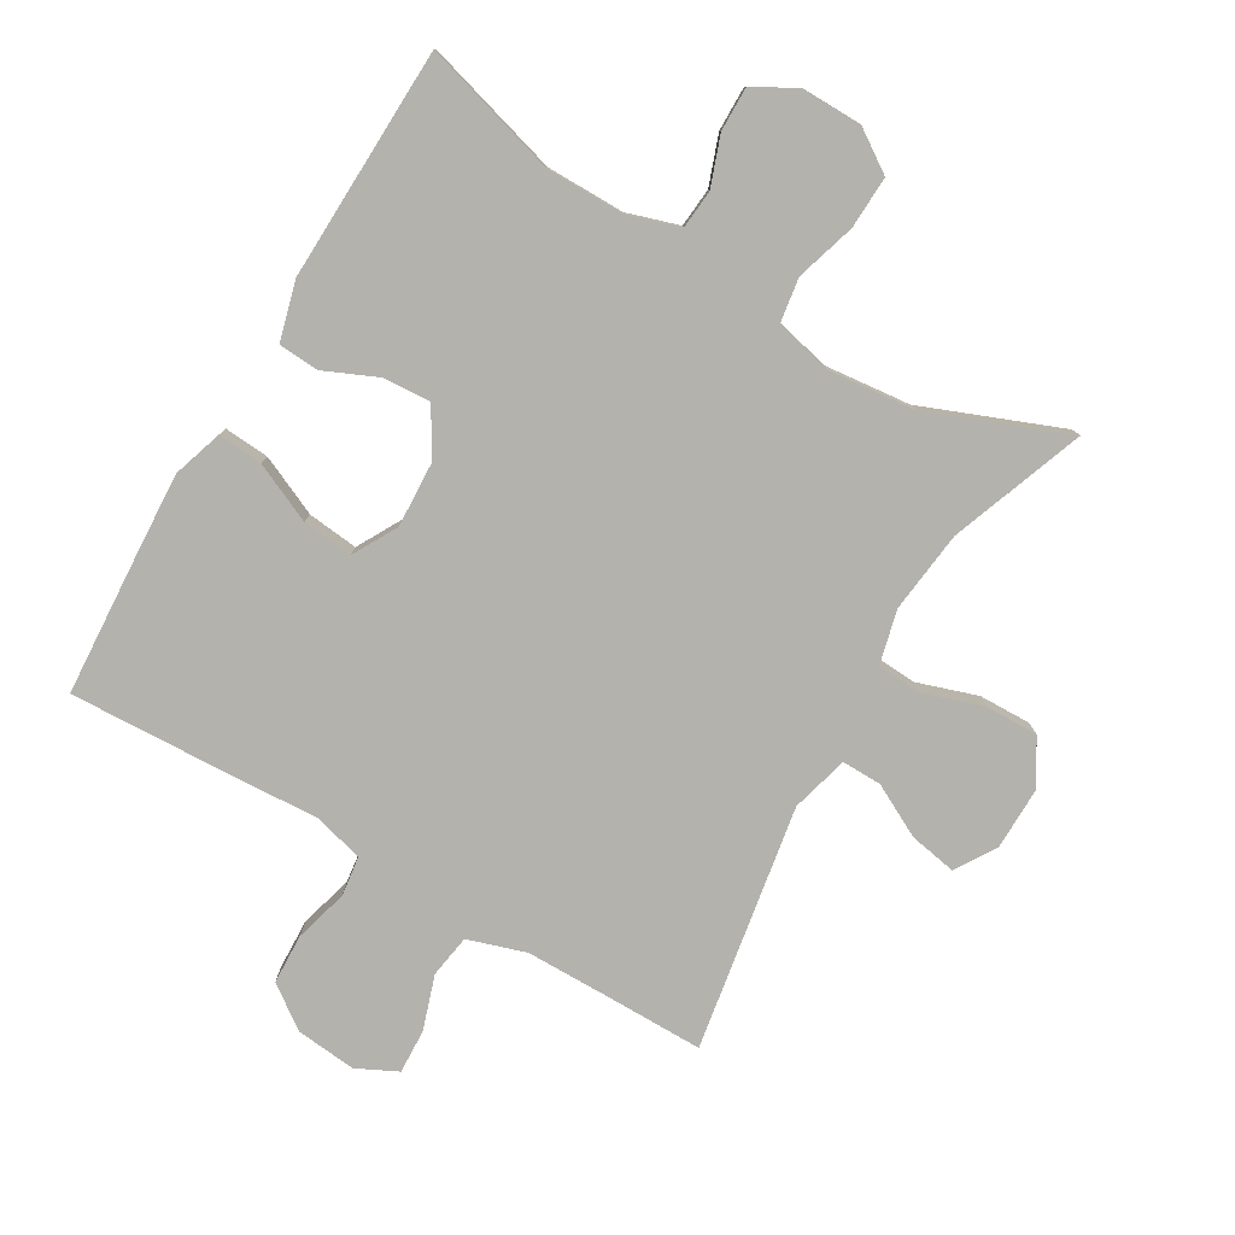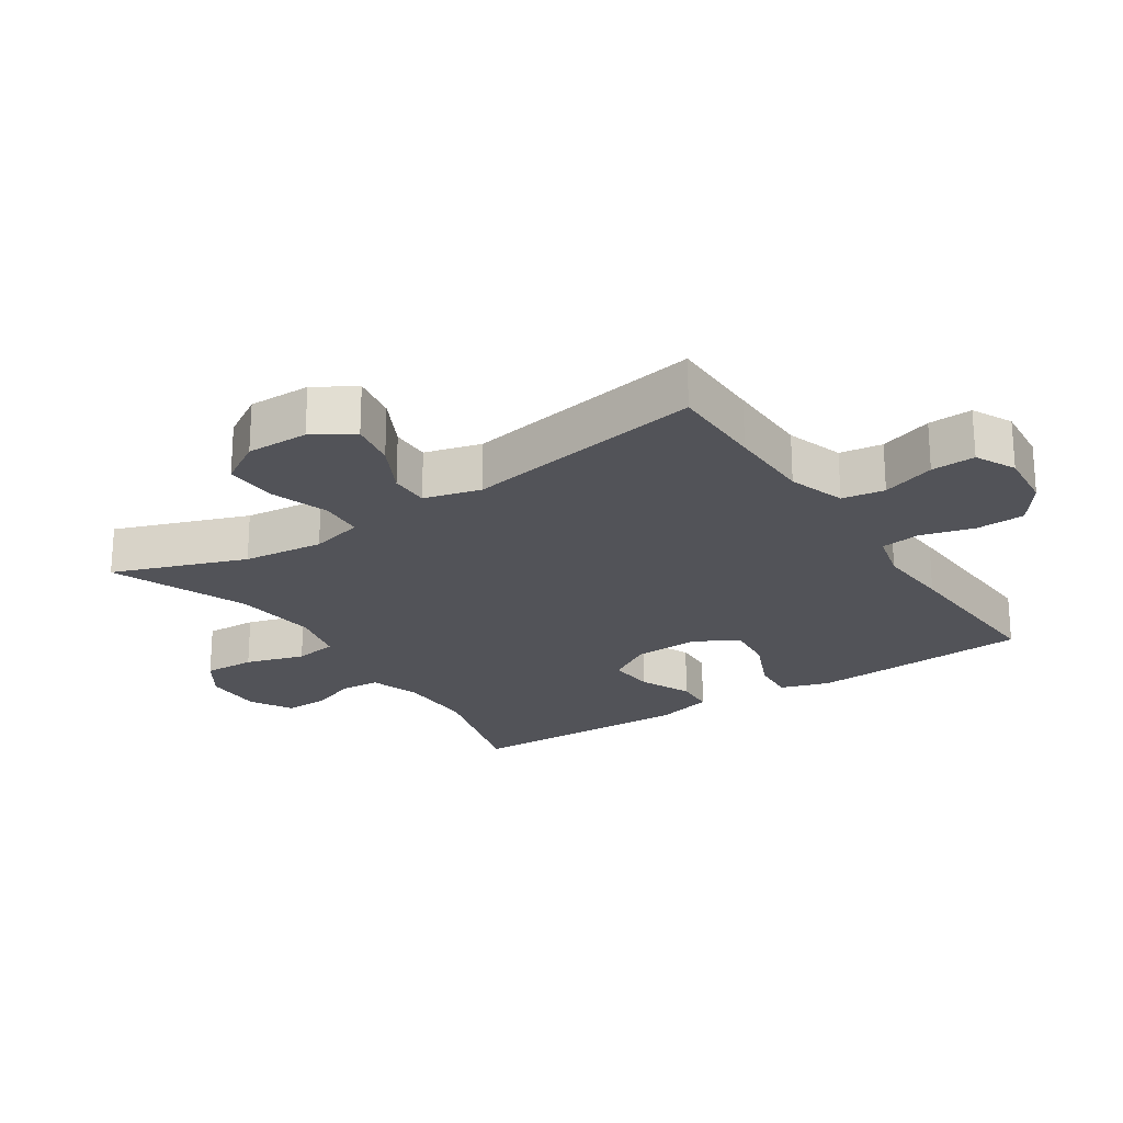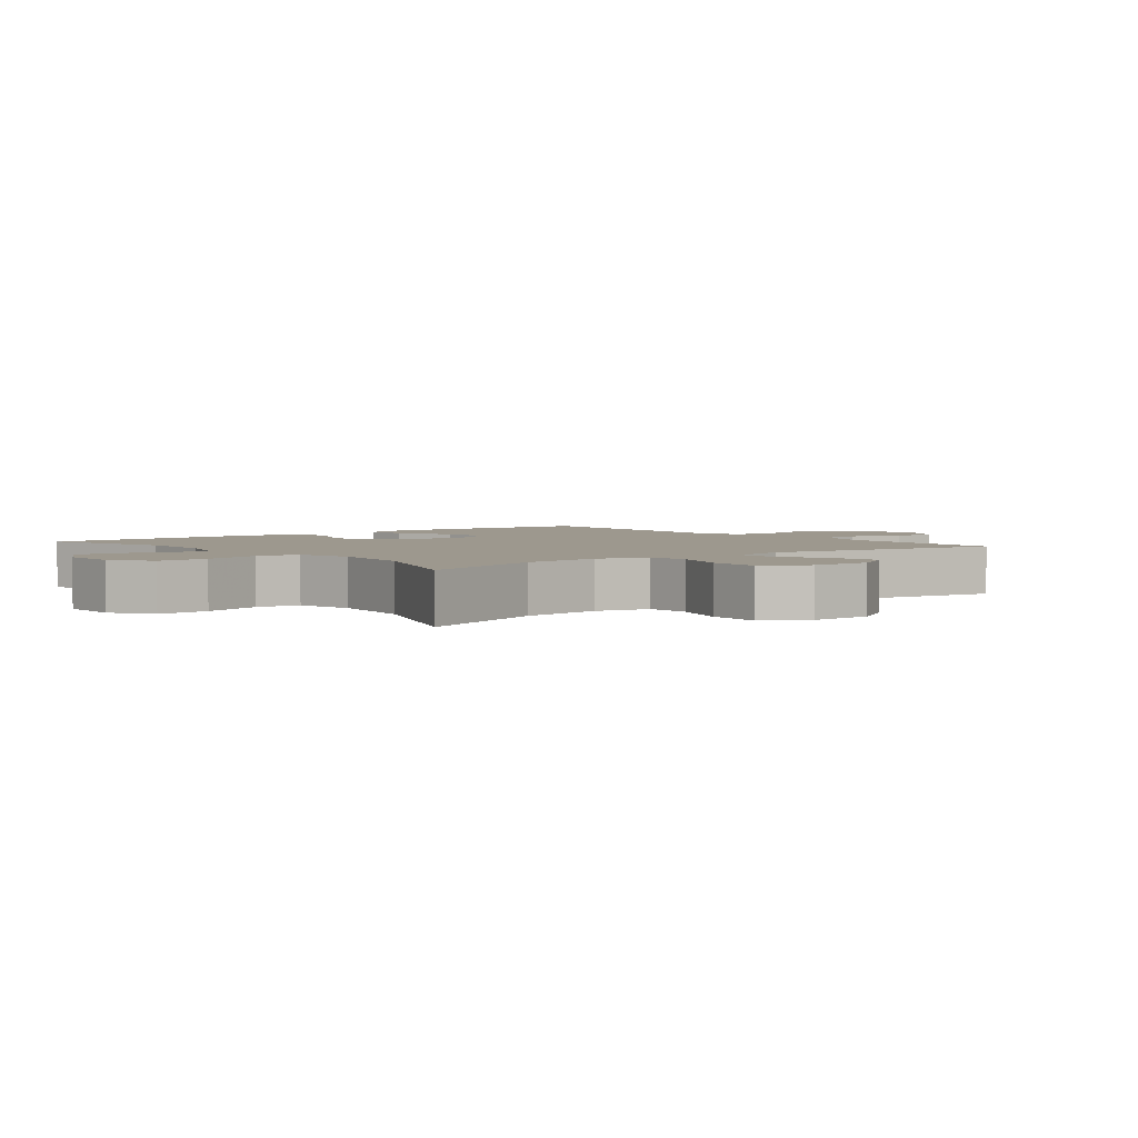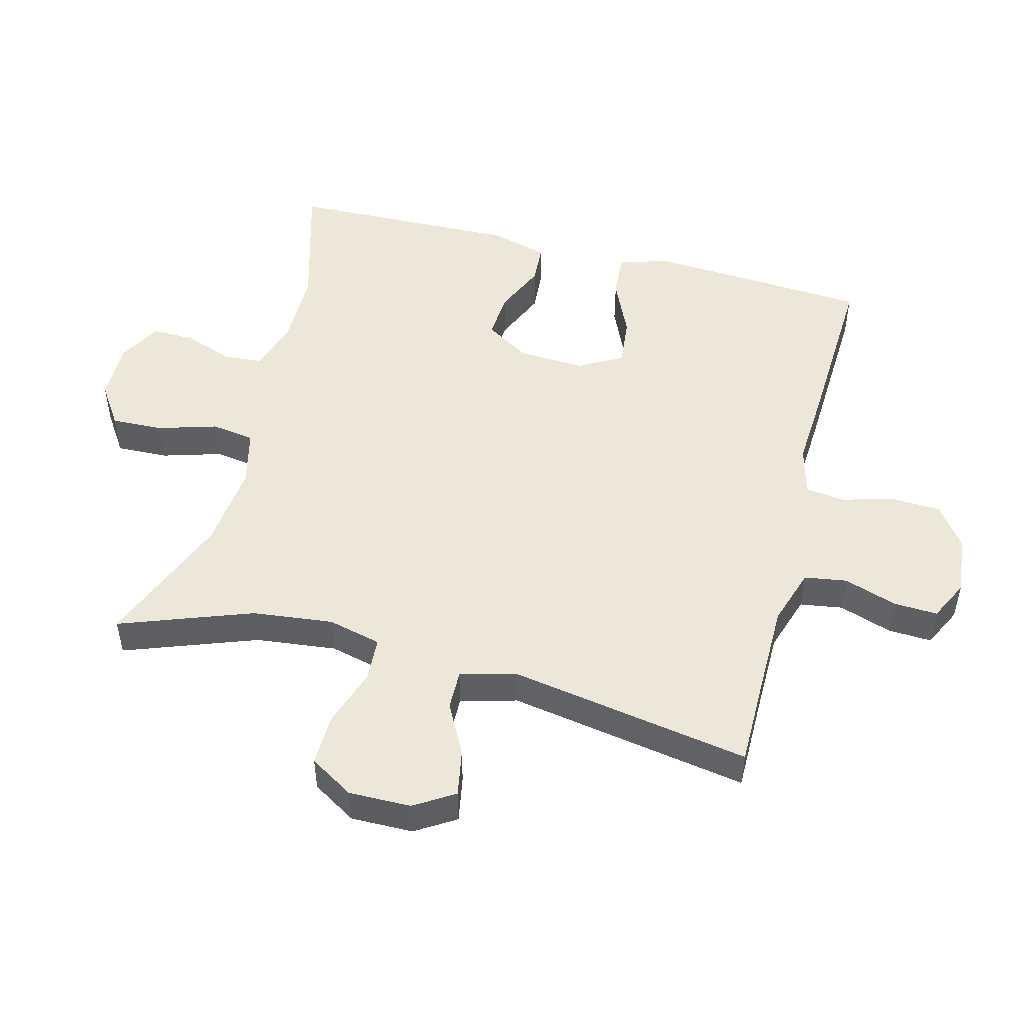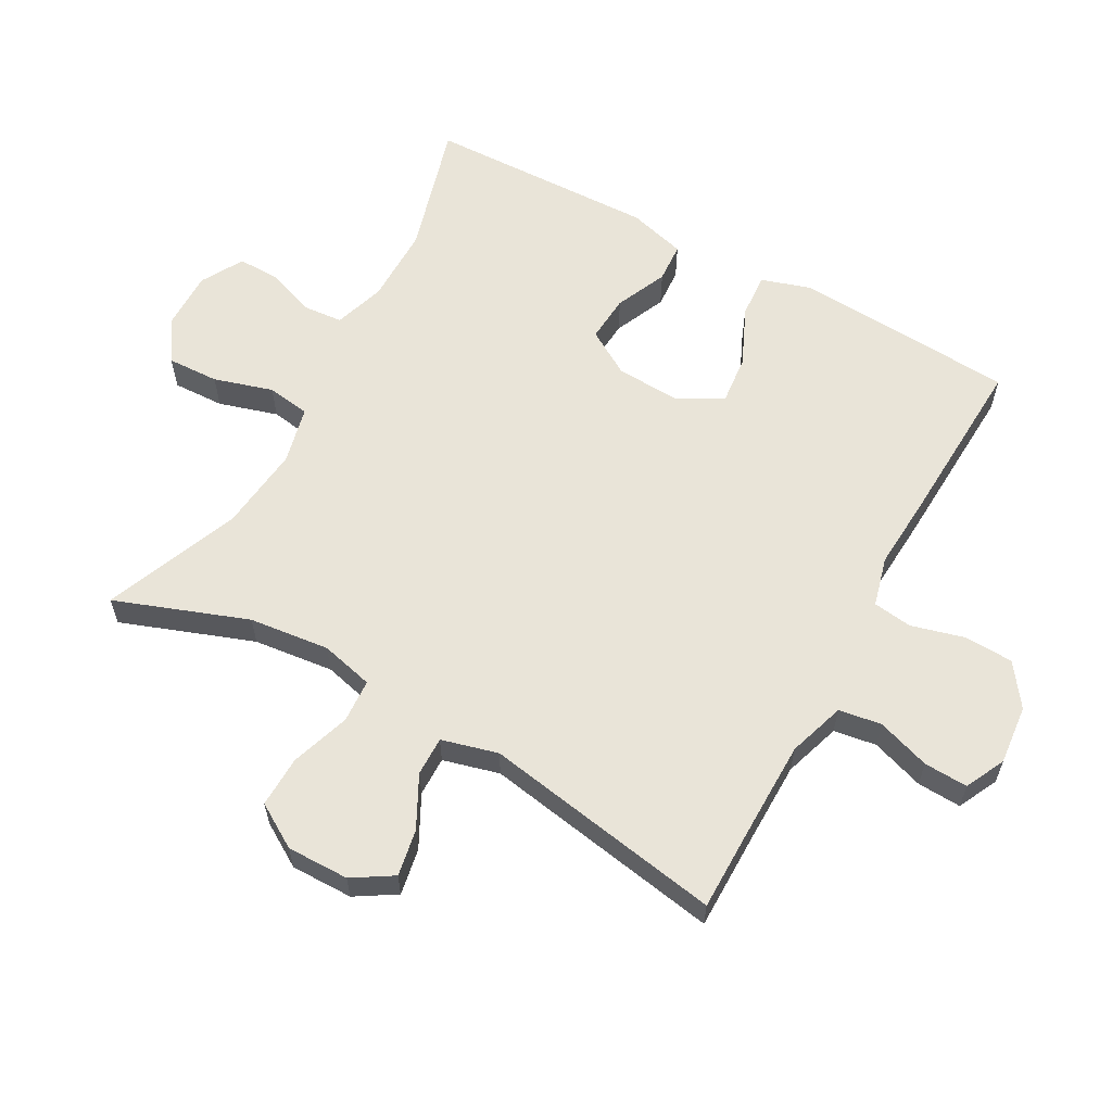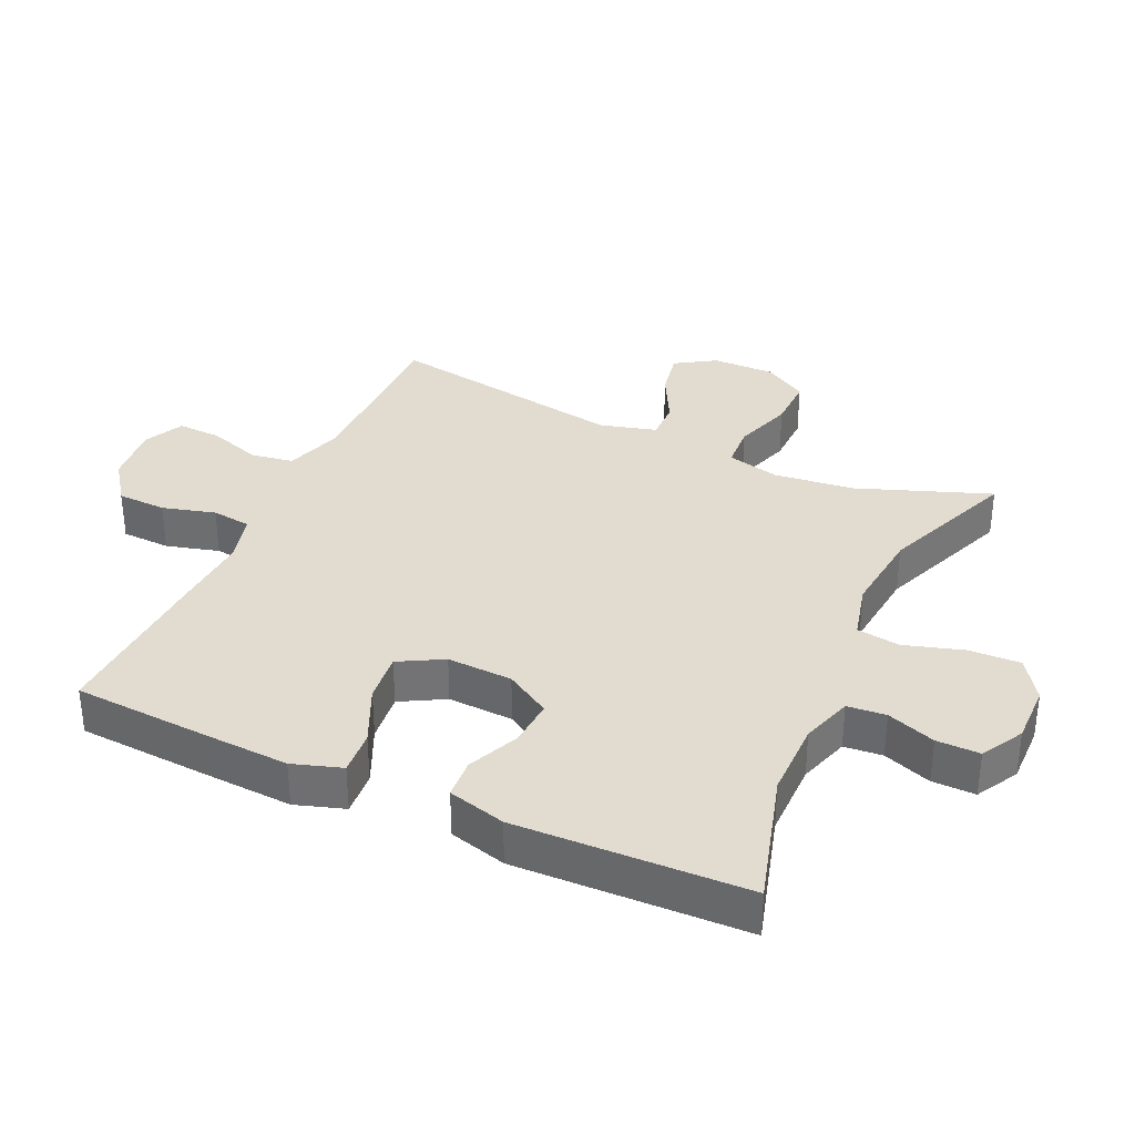
<metadata>
{"format":"obj","ext":"obj","renderer":"f3d","projection":"perspective","resolution":1024,"background":"white","views":[{"elev":-79.4,"azim":149.5,"up":"+Y"},{"elev":-22.7,"azim":-56.4,"up":"+Y"},{"elev":3.2,"azim":-128.6,"up":"+Y"},{"elev":49.8,"azim":-75.5,"up":"+Y"},{"elev":60.3,"azim":-61.0,"up":"+Y"},{"elev":34.4,"azim":114.4,"up":"+Y"}]}
</metadata>
<code>
v 0.5 0.07 0.5
v 0.514 0.07 0.283
v 0.521 0.07 0.161
v 0.497 0.07 0.086
v 0.429 0.07 0.091
v 0.34 0.07 0.131
v 0.264 0.07 0.139
v 0.227 0.07 0.072
v 0.232 0.07 -0.028
v 0.274 0.07 -0.097
v 0.346 0.07 -0.092
v 0.425 0.07 -0.057
v 0.486 0.07 -0.061
v 0.51 0.07 -0.149
v 0.5 0.07 -0.5
v 0.296 0.07 -0.442
v 0.178 0.07 -0.442
v 0.1 0.07 -0.467
v 0.095 0.07 -0.526
v 0.122 0.07 -0.6
v 0.123 0.07 -0.666
v 0.059 0.07 -0.702
v -0.032 0.07 -0.701
v -0.095 0.07 -0.659
v -0.092 0.07 -0.58
v -0.065 0.07 -0.49
v -0.075 0.07 -0.424
v -0.162 0.07 -0.403
v -0.292 0.07 -0.417
v -0.5 0.07 -0.5
v -0.426 0.07 -0.298
v -0.412 0.07 -0.175
v -0.432 0.07 -0.094
v -0.499 0.07 -0.09
v -0.589 0.07 -0.12
v -0.668 0.07 -0.122
v -0.709 0.07 -0.055
v -0.708 0.07 0.04
v -0.67 0.07 0.101
v -0.599 0.07 0.088
v -0.52 0.07 0.047
v -0.46 0.07 0.046
v -0.437 0.07 0.132
v -0.5 0.07 0.5
v -0.355 0.07 0.5
v -0.225 0.07 0.501
v -0.138 0.07 0.529
v -0.128 0.07 0.594
v -0.155 0.07 0.675
v -0.158 0.07 0.742
v -0.097 0.07 0.772
v -0.006 0.07 0.763
v 0.058 0.07 0.717
v 0.061 0.07 0.642
v 0.039 0.07 0.561
v 0.047 0.07 0.501
v 0.123 0.07 0.481
v 0.238 0.07 0.488
v 0.5 0 0.5
v 0.514 0 0.283
v 0.521 0 0.161
v 0.497 0 0.086
v 0.429 0 0.091
v 0.34 0 0.131
v 0.264 0 0.139
v 0.227 0 0.072
v 0.232 0 -0.028
v 0.274 0 -0.097
v 0.346 0 -0.092
v 0.425 0 -0.057
v 0.486 0 -0.061
v 0.51 0 -0.149
v 0.5 0 -0.5
v 0.296 0 -0.442
v 0.178 0 -0.442
v 0.1 0 -0.467
v 0.095 0 -0.526
v 0.122 0 -0.6
v 0.123 0 -0.666
v 0.059 0 -0.702
v -0.032 0 -0.701
v -0.095 0 -0.659
v -0.092 0 -0.58
v -0.065 0 -0.49
v -0.075 0 -0.424
v -0.162 0 -0.403
v -0.292 0 -0.417
v -0.5 0 -0.5
v -0.426 0 -0.298
v -0.412 0 -0.175
v -0.432 0 -0.094
v -0.499 0 -0.09
v -0.589 0 -0.12
v -0.668 0 -0.122
v -0.709 0 -0.055
v -0.708 0 0.04
v -0.67 0 0.101
v -0.599 0 0.088
v -0.52 0 0.047
v -0.46 0 0.046
v -0.437 0 0.132
v -0.5 0 0.5
v -0.355 0 0.5
v -0.225 0 0.501
v -0.138 0 0.529
v -0.128 0 0.594
v -0.155 0 0.675
v -0.158 0 0.742
v -0.097 0 0.772
v -0.006 0 0.763
v 0.058 0 0.717
v 0.061 0 0.642
v 0.039 0 0.561
v 0.047 0 0.501
v 0.123 0 0.481
v 0.238 0 0.488
f 57 58 1 2
f 56 57 2 3
f 52 53 54 55
f 52 55 56
f 51 52 56
f 48 49 50 51
f 47 48 51 56
f 46 47 56 3
f 43 44 45
f 43 45 46 3
f 38 39 40 41
f 38 41 42
f 37 38 42
f 34 35 36 37
f 33 34 37 42
f 32 33 42 43
f 29 30 31
f 28 29 31 32
f 27 28 32 43
f 23 24 25 26
f 23 26 27
f 22 23 27
f 19 20 21 22
f 18 19 22 27
f 17 18 27 43
f 13 14 15 16
f 11 12 13 16
f 10 11 16 17
f 9 10 17 43
f 3 4 5 6
f 3 6 7
f 43 3 7
f 8 9 43
f 7 8 43
f 60 59 116 115
f 61 60 115 114
f 113 112 111 110
f 114 113 110
f 114 110 109
f 109 108 107 106
f 114 109 106 105
f 61 114 105 104
f 103 102 101
f 61 104 103 101
f 99 98 97 96
f 100 99 96
f 100 96 95
f 95 94 93 92
f 100 95 92 91
f 101 100 91 90
f 89 88 87
f 90 89 87 86
f 101 90 86 85
f 84 83 82 81
f 85 84 81
f 85 81 80
f 80 79 78 77
f 85 80 77 76
f 101 85 76 75
f 74 73 72 71
f 74 71 70 69
f 75 74 69 68
f 101 75 68 67
f 64 63 62 61
f 65 64 61
f 65 61 101
f 101 67 66
f 101 66 65
f 1 59 60 2
f 2 60 61 3
f 3 61 62 4
f 4 62 63 5
f 5 63 64 6
f 6 64 65 7
f 7 65 66 8
f 8 66 67 9
f 9 67 68 10
f 10 68 69 11
f 11 69 70 12
f 12 70 71 13
f 13 71 72 14
f 14 72 73 15
f 15 73 74 16
f 16 74 75 17
f 17 75 76 18
f 18 76 77 19
f 19 77 78 20
f 20 78 79 21
f 21 79 80 22
f 22 80 81 23
f 23 81 82 24
f 24 82 83 25
f 25 83 84 26
f 26 84 85 27
f 27 85 86 28
f 28 86 87 29
f 29 87 88 30
f 30 88 89 31
f 31 89 90 32
f 32 90 91 33
f 33 91 92 34
f 34 92 93 35
f 35 93 94 36
f 36 94 95 37
f 37 95 96 38
f 38 96 97 39
f 39 97 98 40
f 40 98 99 41
f 41 99 100 42
f 42 100 101 43
f 43 101 102 44
f 44 102 103 45
f 45 103 104 46
f 46 104 105 47
f 47 105 106 48
f 48 106 107 49
f 49 107 108 50
f 50 108 109 51
f 51 109 110 52
f 52 110 111 53
f 53 111 112 54
f 54 112 113 55
f 55 113 114 56
f 56 114 115 57
f 57 115 116 58
f 58 116 59 1

</code>
